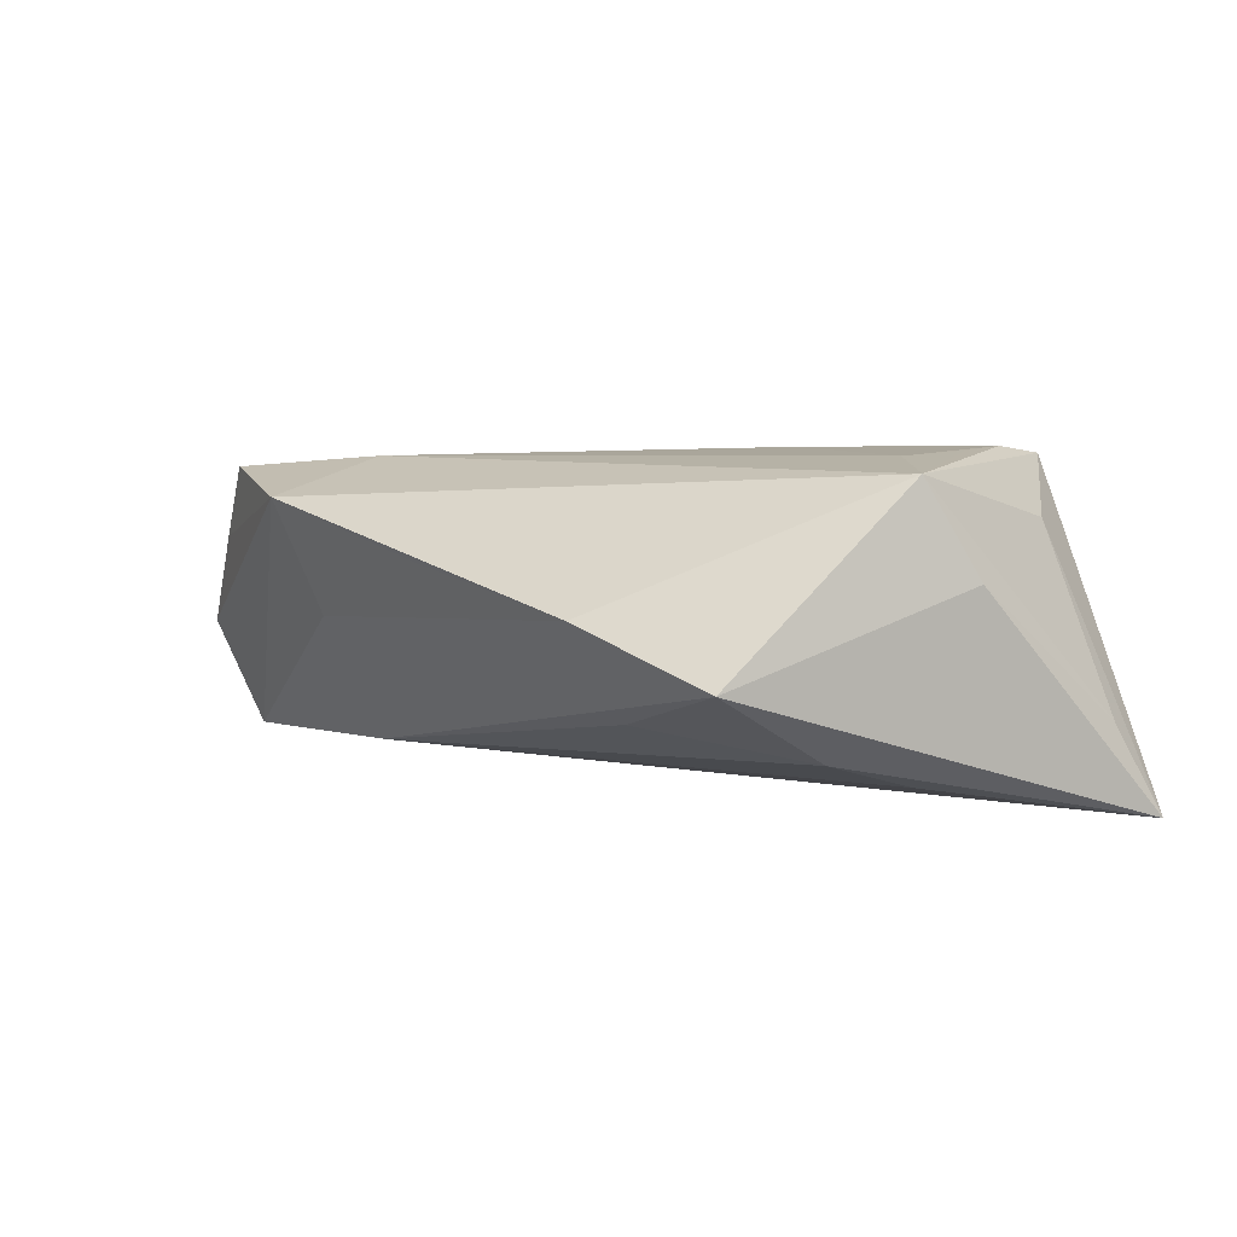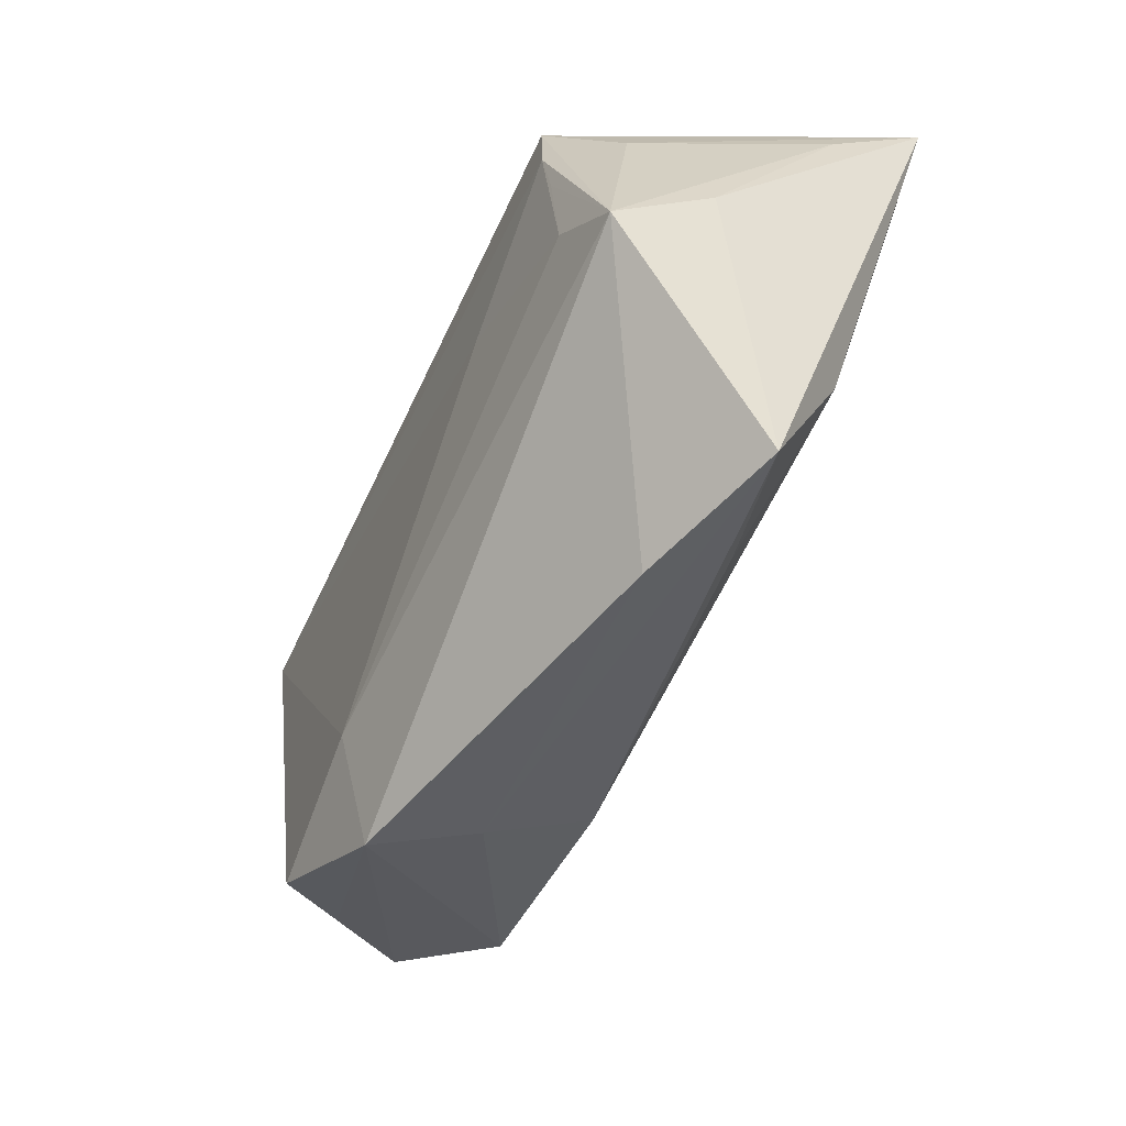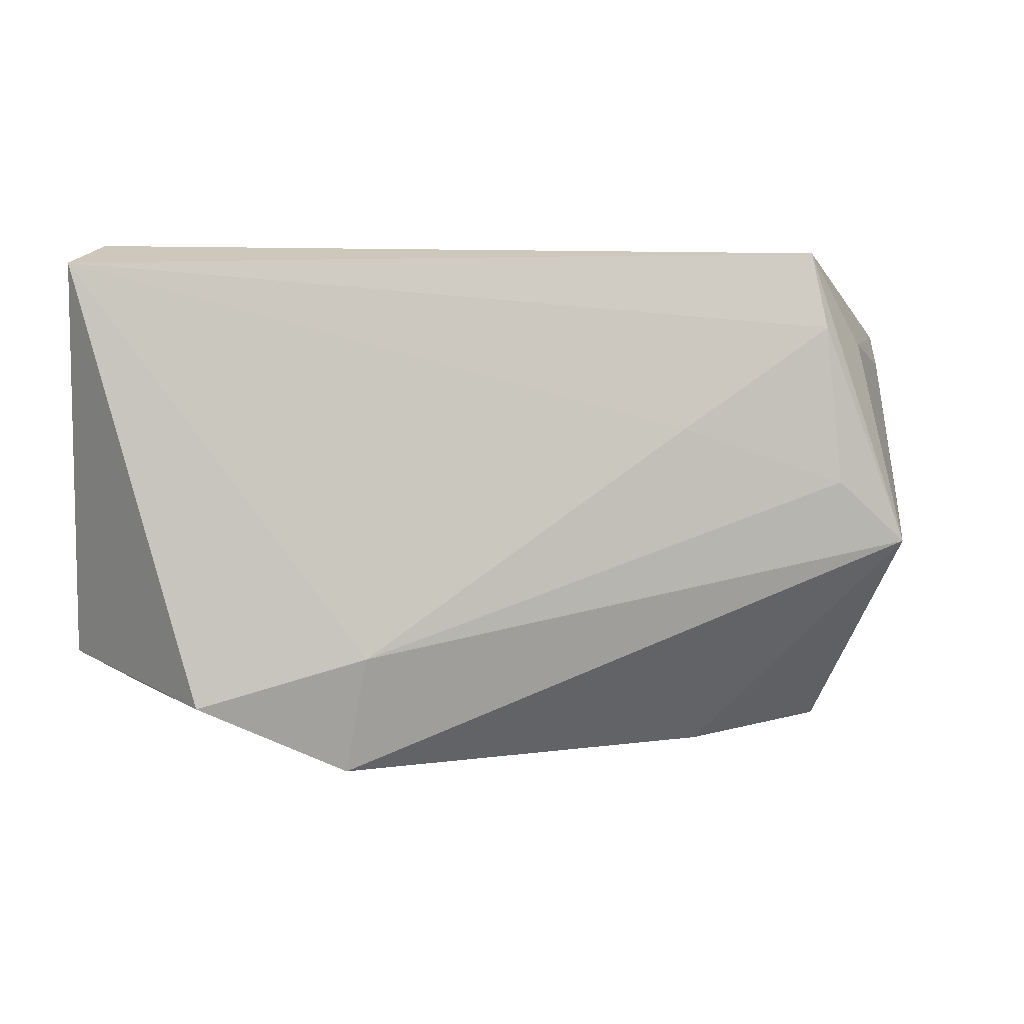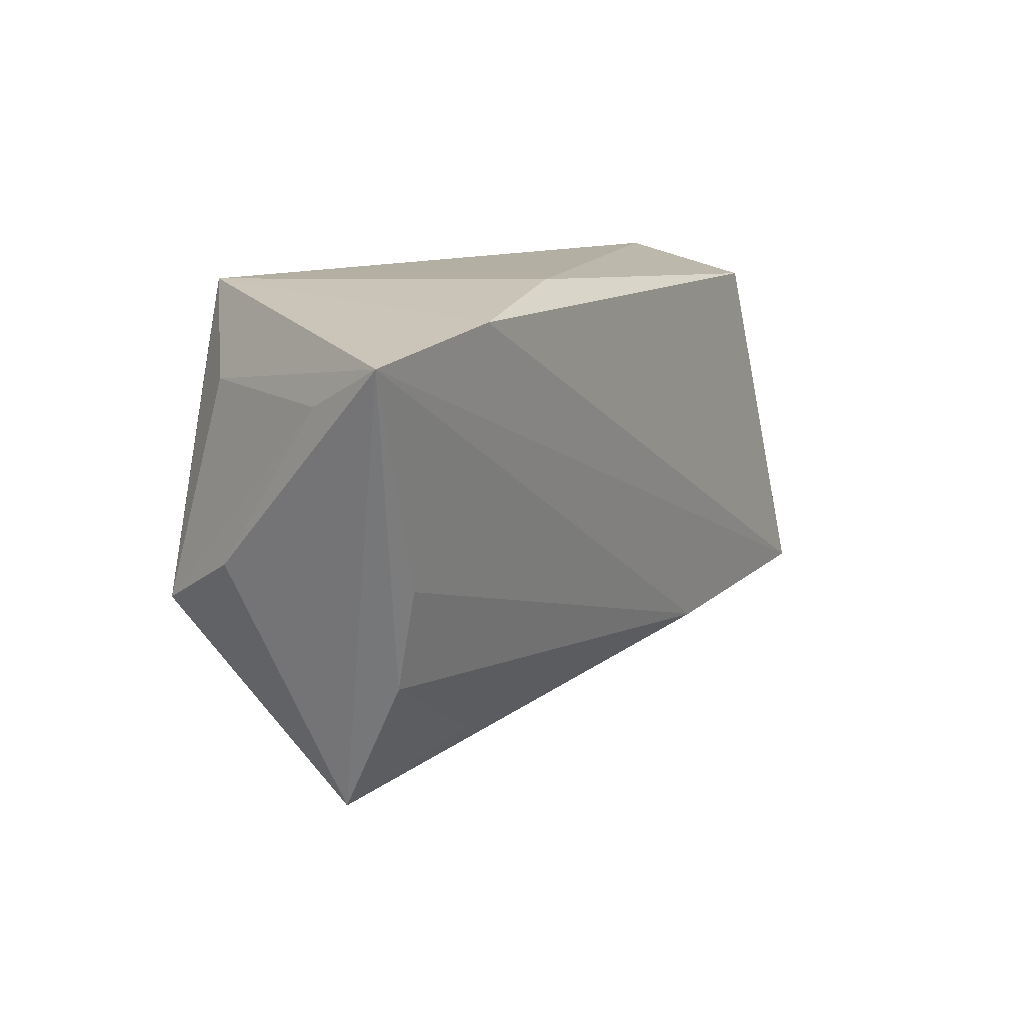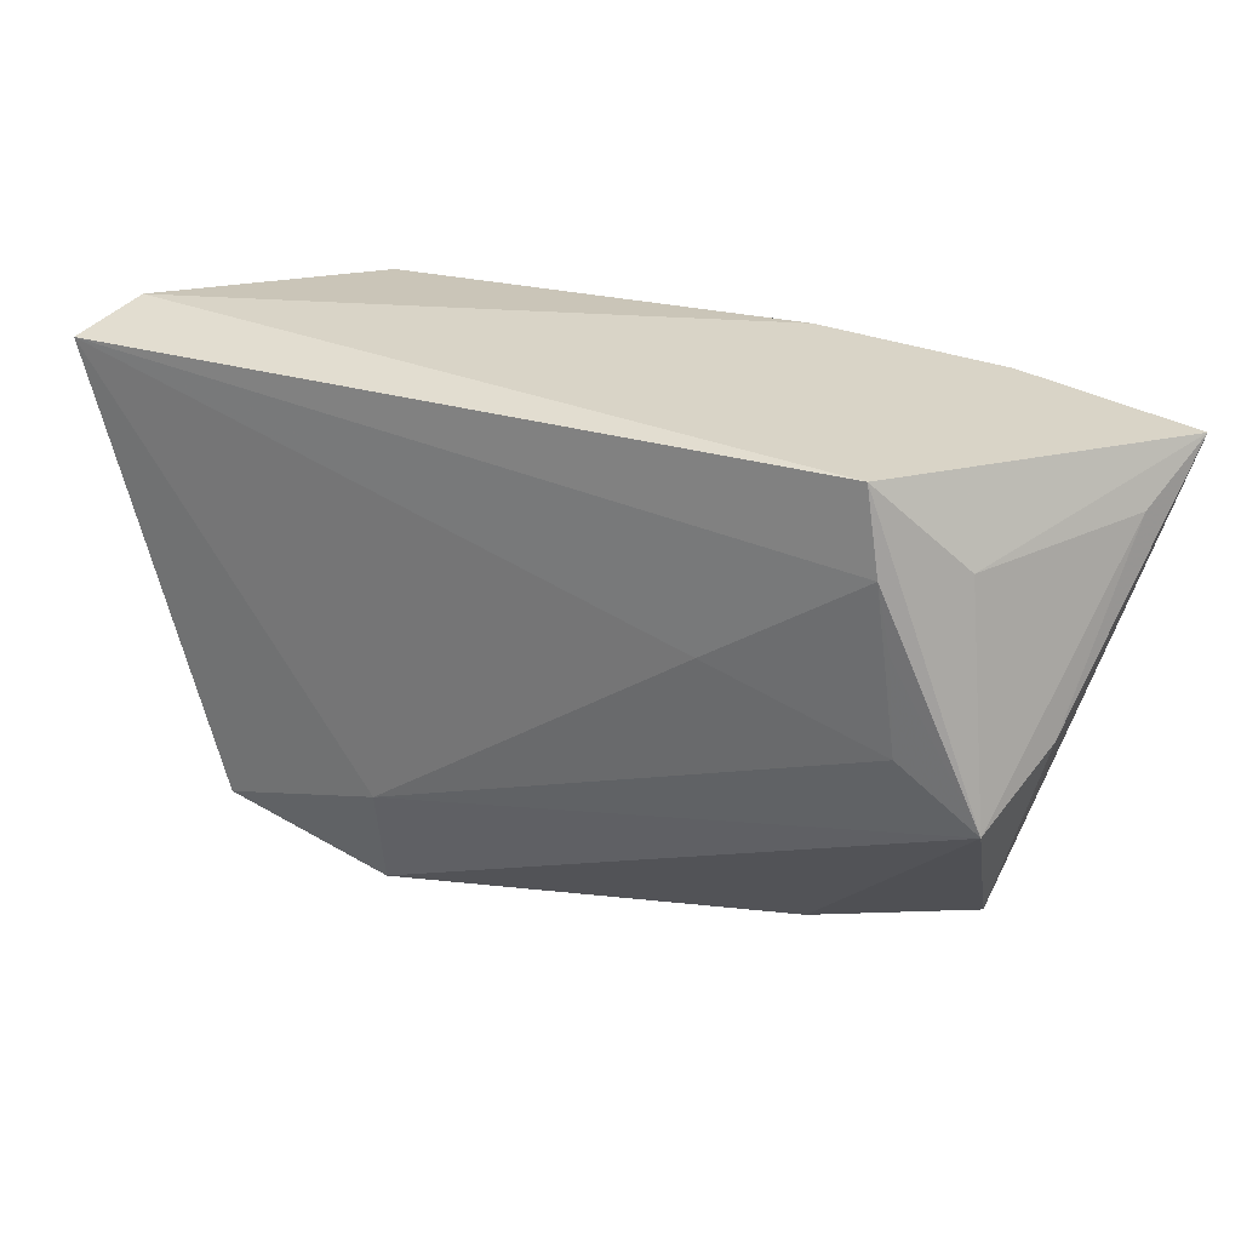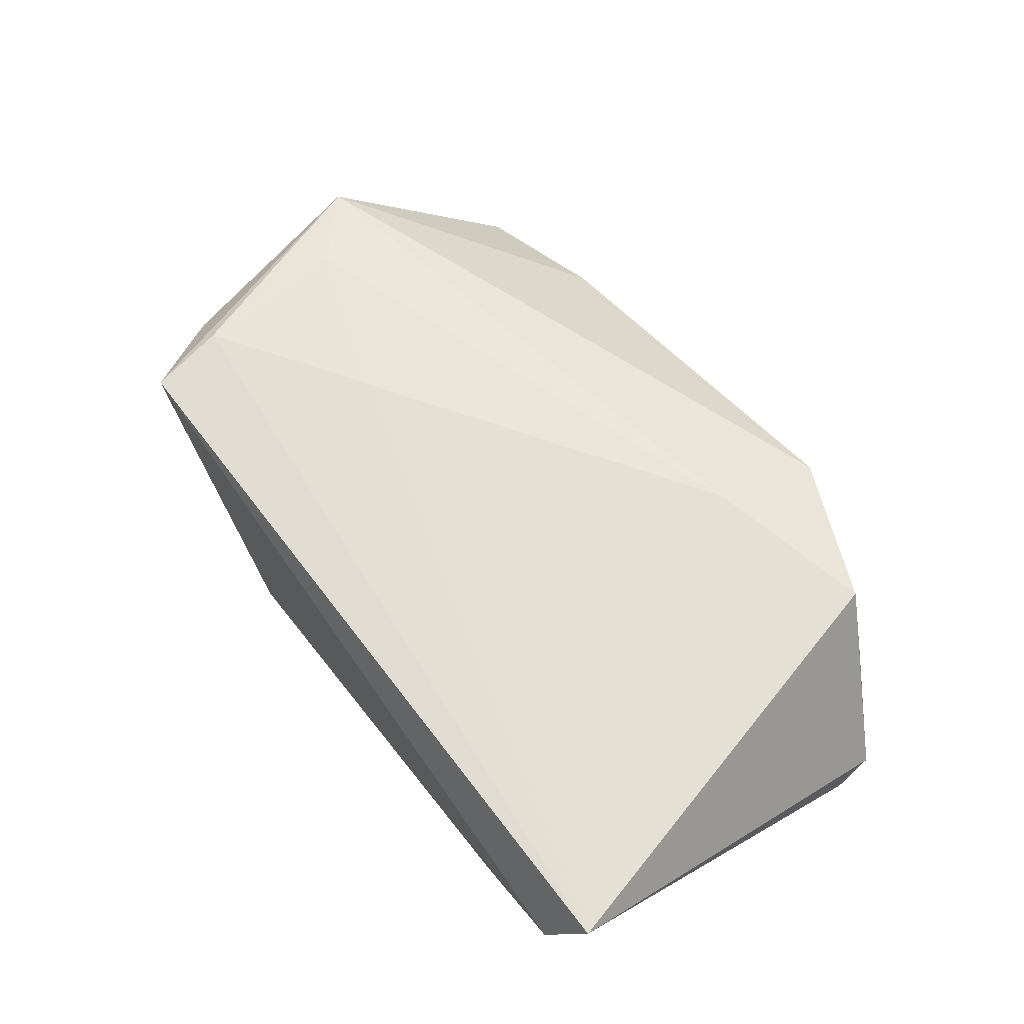
<metadata>
{"format":"obj","ext":"obj","renderer":"f3d","projection":"perspective","resolution":1024,"background":"white","views":[{"elev":3.6,"azim":46.7,"up":"+Z"},{"elev":-50.9,"azim":65.2,"up":"+Y"},{"elev":-1.2,"azim":-9.2,"up":"+Y"},{"elev":11.2,"azim":122.6,"up":"+Y"},{"elev":28.5,"azim":27.5,"up":"+Y"},{"elev":64.9,"azim":-125.3,"up":"+Z"}]}
</metadata>
<code>
v 0.04479 -0.01688 -0.01369
v 0.05595 0.01658 -0.01097
v 0.003349 -0.03583 0.005857
v 0.05336 -0.002863 0.00425
v 0.0391 0.01825 0.01849
v 0.05876 0.02164 -0.0214
v 0.04442 -0.03225 -0.005772
v -0.04494 0.006709 -0.01374
v -0.03478 0.02516 -0.0156
v 0.04047 0.01039 0.0179
v -0.03974 -0.02917 0.0163
v -0.05079 -0.01839 -0.01668
v 0.02051 0.005248 0.01844
v -0.0551 0.02456 0.01685
v -0.05102 0.02777 0.009616
v 0.02609 -0.0267 -0.01033
v 0.03729 0.02777 0.0178
v 0.02617 -0.0349 0.0006803
v 0.05008 -0.008694 0.01536
v -0.04602 -0.02668 0.007523
v 0.04607 -0.004816 -0.01689
v -0.01944 -0.03148 -0.000965
v 0.03786 0.02463 -0.0214
v -0.05467 -0.02285 -0.00345
v 0.04122 -0.001281 0.01722
v 0.0458 0.01707 0.01067
v -0.01926 -0.02327 0.01752
v 0.01718 0.02777 -0.01603
v -0.02126 -0.03735 0.01275
v -0.02118 -0.02165 -0.01616
v -0.05448 -0.01961 -0.009482
f 6 17 26
f 14 17 15
f 31 14 15
f 28 15 17
f 9 15 28
f 24 14 31
f 24 11 14
f 7 6 4
f 12 24 31
f 29 24 12
f 31 15 12
f 4 6 2
f 6 26 2
f 19 26 17
f 4 2 19
f 19 2 26
f 19 7 4
f 29 18 19
f 18 7 19
f 8 15 9
f 9 12 8
f 8 12 15
f 29 11 20
f 20 24 29
f 11 24 20
f 29 12 22
f 22 7 18
f 6 7 1
f 6 12 23
f 23 12 9
f 9 28 23
f 23 17 6
f 23 28 17
f 3 18 29
f 29 22 3
f 3 22 18
f 7 22 30
f 30 22 12
f 30 12 6
f 5 19 17
f 5 17 14
f 14 13 5
f 14 11 27
f 27 13 14
f 27 11 29
f 29 19 27
f 16 1 7
f 7 30 16
f 16 30 1
f 6 1 21
f 21 30 6
f 1 30 21
f 25 5 13
f 25 27 19
f 13 27 25
f 19 5 10
f 10 25 19
f 5 25 10

</code>
